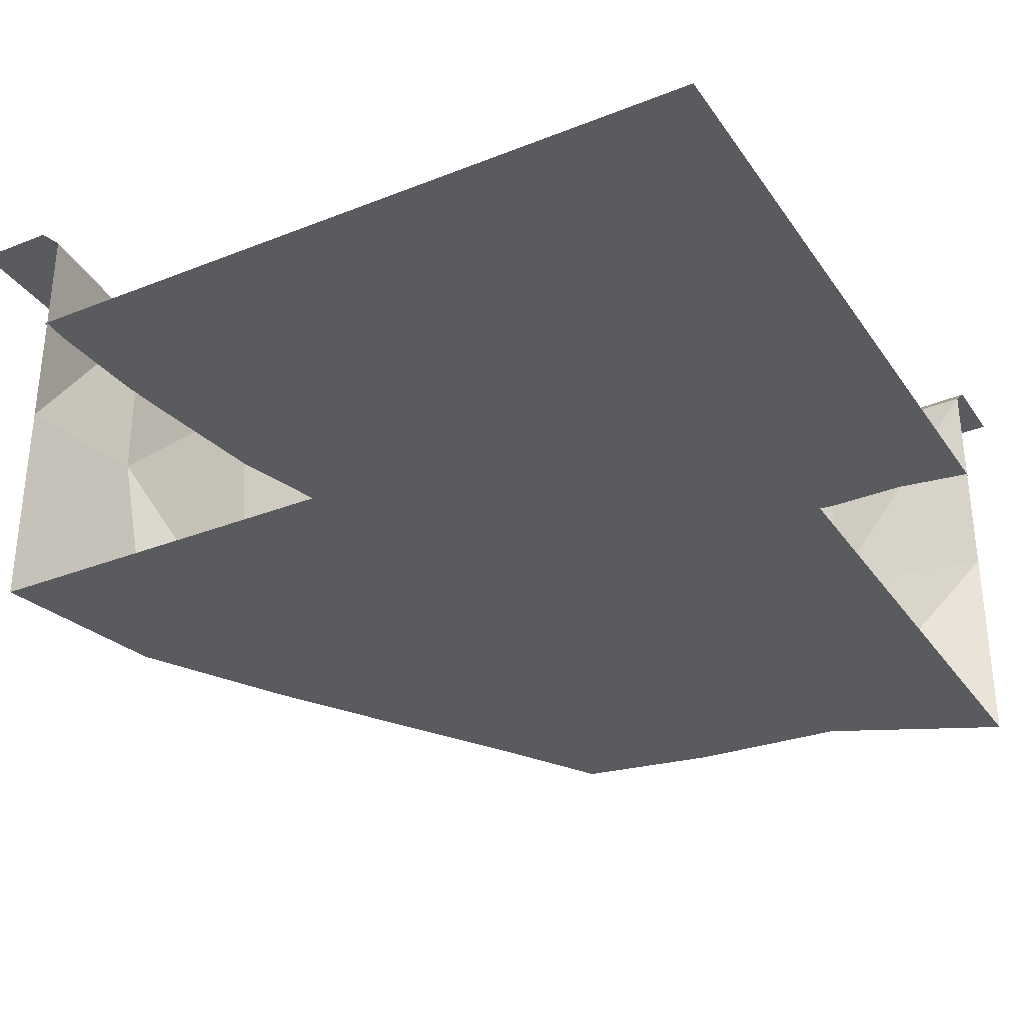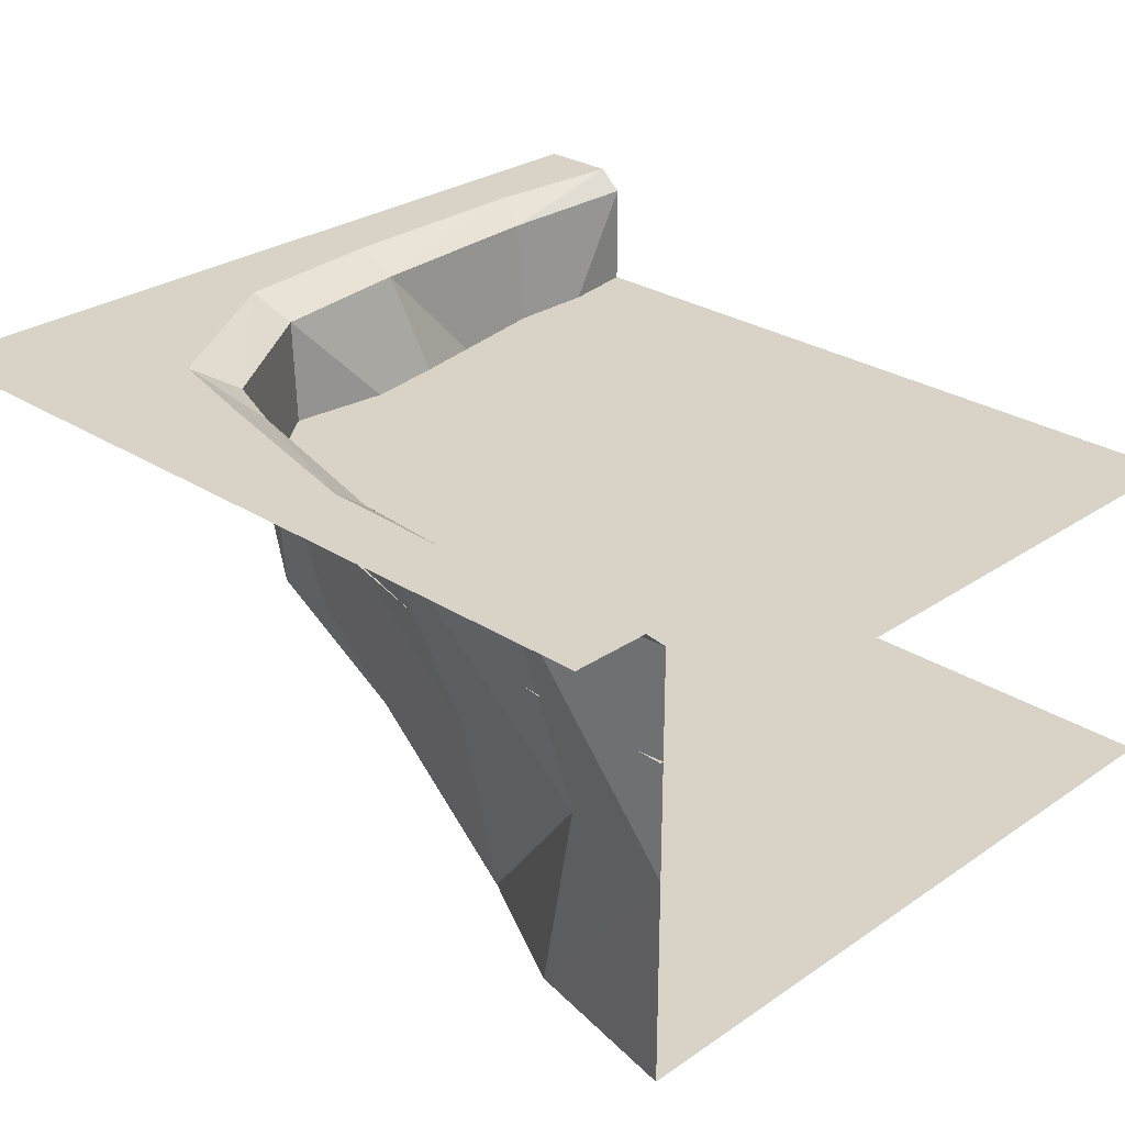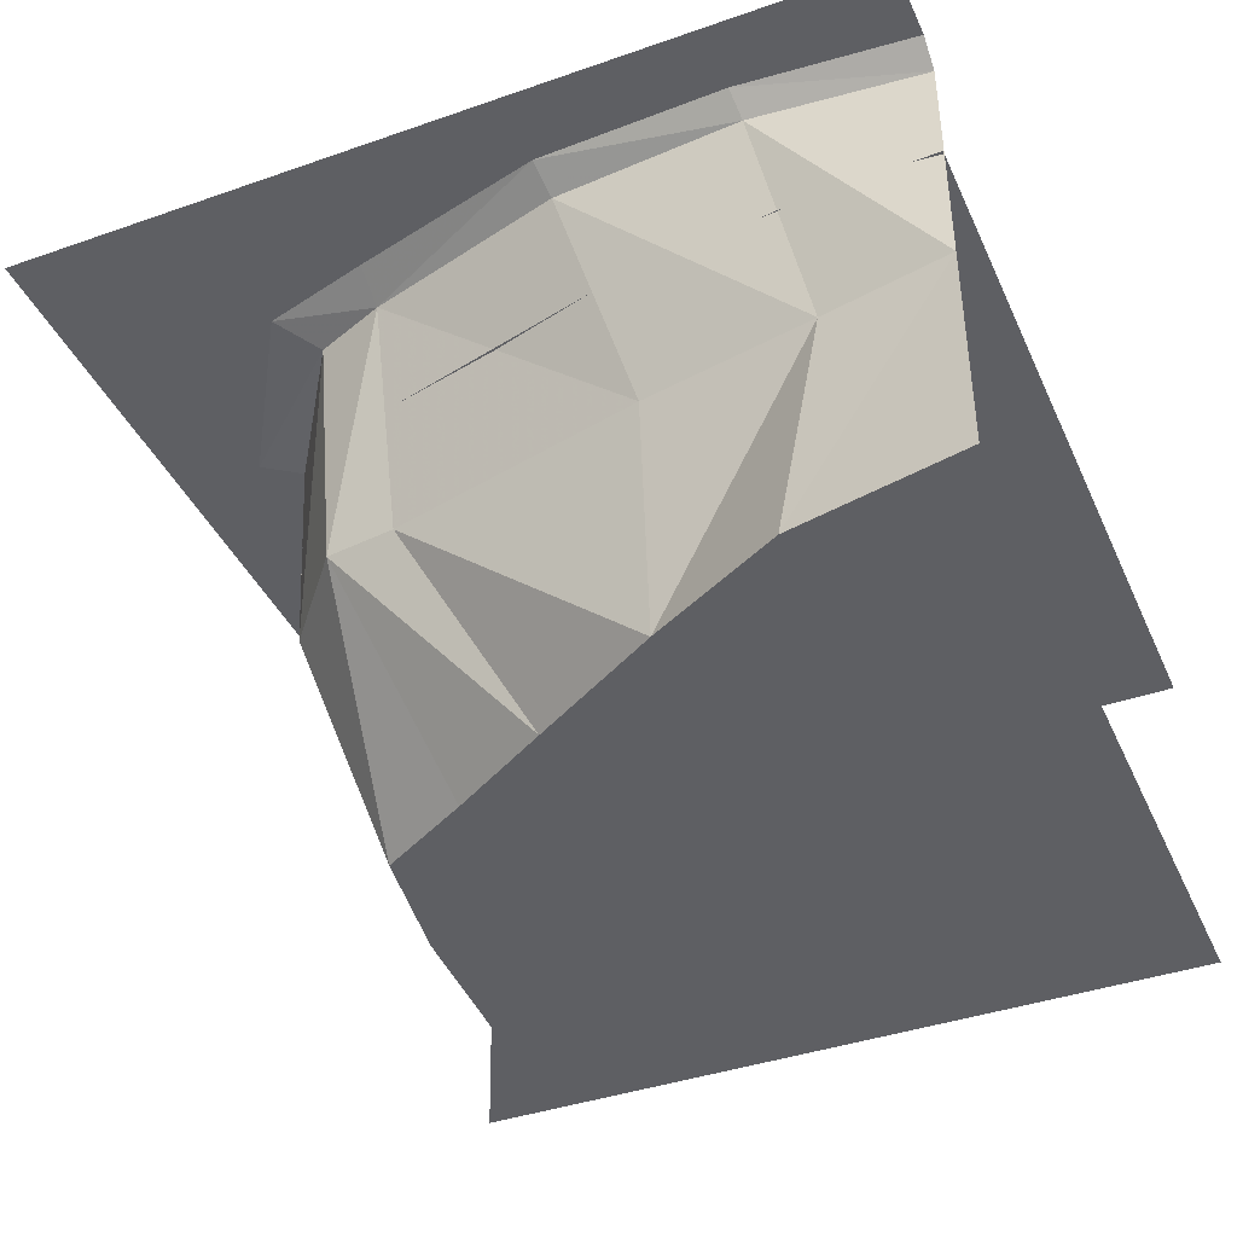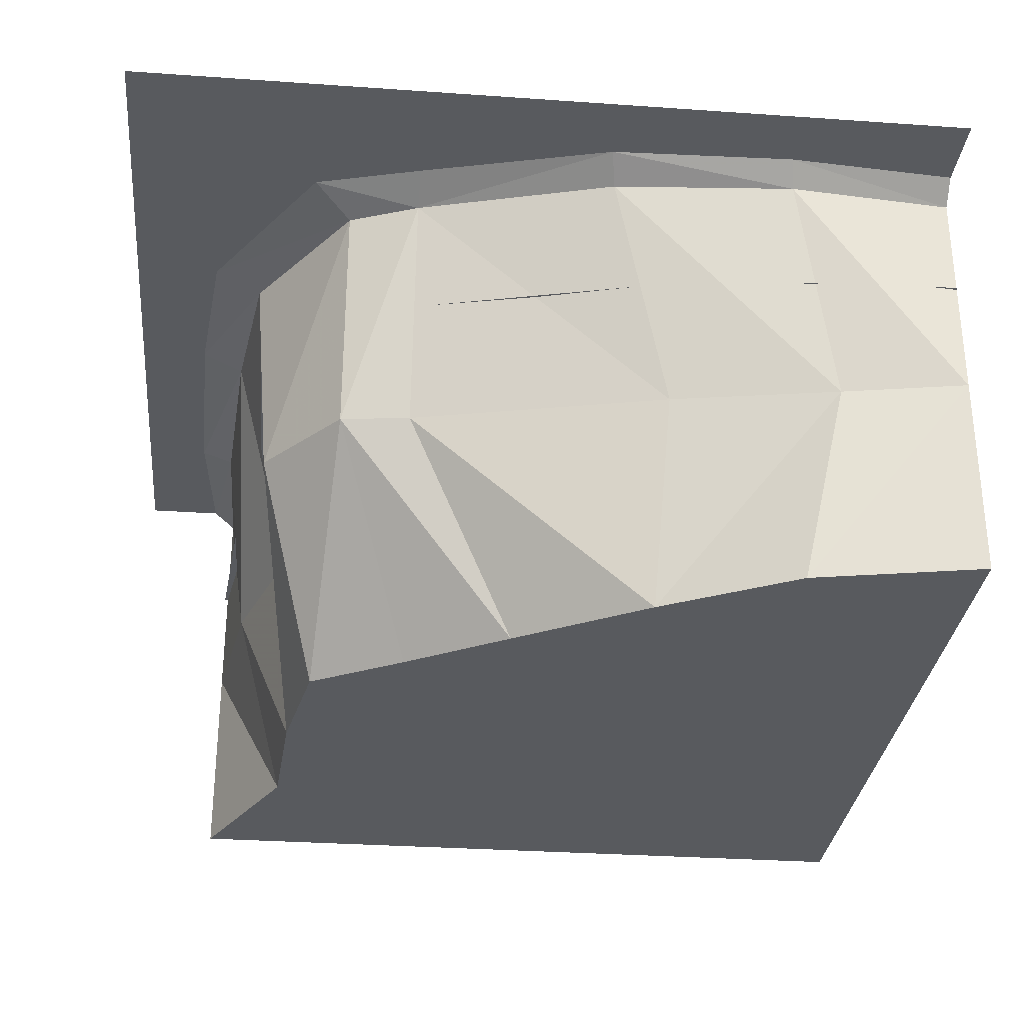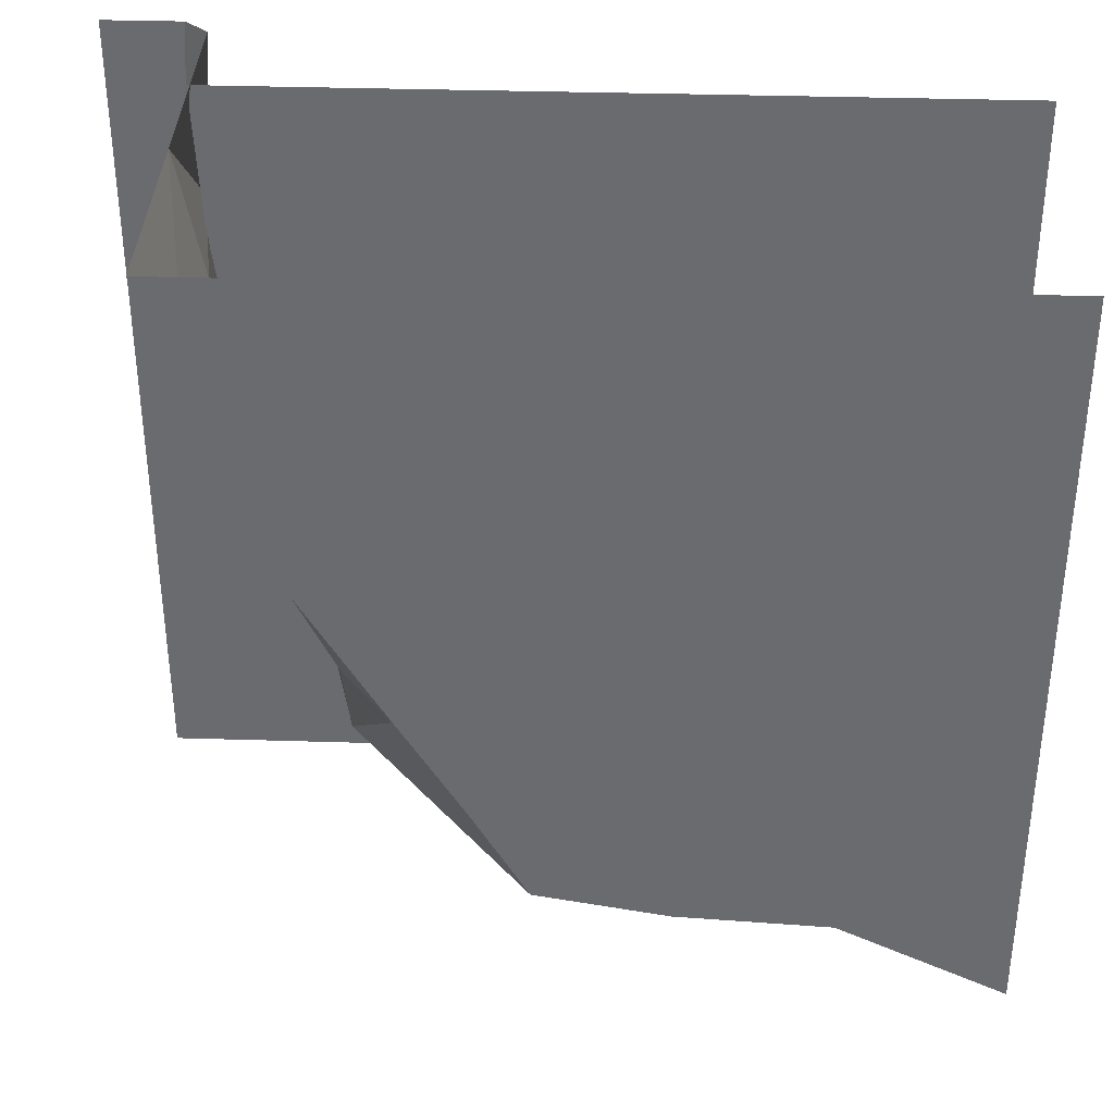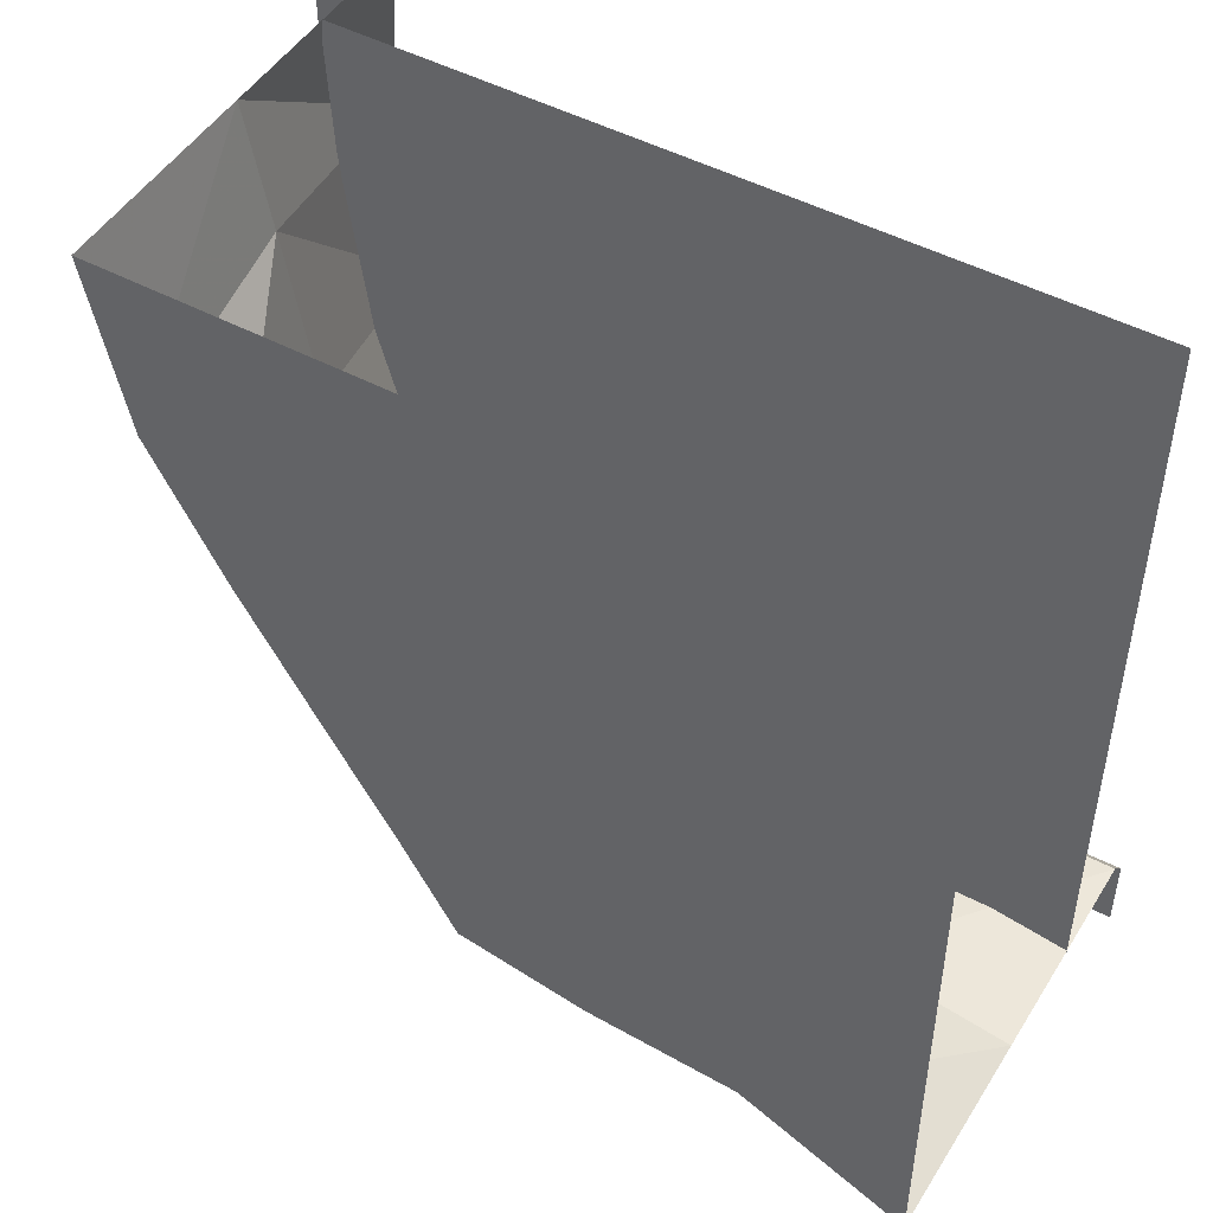
<metadata>
{"format":"obj","ext":"obj","renderer":"f3d","projection":"perspective","resolution":1024,"background":"white","views":[{"elev":-32.1,"azim":29.0,"up":"+Y"},{"elev":28.0,"azim":-45.9,"up":"+Y"},{"elev":-40.5,"azim":-66.9,"up":"+Y"},{"elev":-30.6,"azim":-95.8,"up":"+Y"},{"elev":36.3,"azim":2.3,"up":"+Z"},{"elev":48.5,"azim":30.6,"up":"+Z"}]}
</metadata>
<code>
o Water_00111000
v -0.94 -0.3743 0.8211
v 0.239 -0.3743 -0.828
v -0.6289 -0.3743 -0.58
v 0.7665 -0.3743 -0.9175
v -0.2965 -0.3743 -0.8317
v -0.7122 -0.3743 -0.316
v -0.8698 -0.3743 0.2966
v -1.25 0 1.25
v 1.25 0 -1.25
v -1.25 0 -1.25
v 1.25 0 -1.018
v -1.018 0 1.25
v -0.7998 0 -0.688
v 0.1727 0 -1.044
v -1.036 0 0.2012
v -0.8877 0 -0.3701
v -1.055 0 0.7491
v -0.3074 0 -0.997
v 0.8117 0 -1.056
v -0.5804 -0.7194 -0.5775
v -0.6072 -0.7194 -0.3701
v -0.7864 -0.7194 0.3895
v -0.8779 -0.7194 0.886
v -0.9488 -0.7194 1.25
v -0.3074 -0.7194 -0.8046
v 0.3295 -0.7194 -0.732
v 0.77 -0.7194 -0.8761
v 1.25 -0.7194 -0.9488
v -0.2051 -1.336 -0.3495
v -0.3918 -1.336 -0.04359
v -0.6294 -1.336 0.3504
v -0.8448 -1.336 0.7491
v -0.9488 -1.336 1.25
v -0.04404 -1.336 -0.6282
v 0.3334 -1.336 -0.6934
v 0.77 -1.336 -0.7175
v 1.25 -1.336 -0.9488
v 1.25 -1.336 1.25
v -0.7824 -0.06115 -0.3701
v -0.6992 -0.06115 -0.5775
v -0.947 -0.06115 0.2172
v -0.9488 -0.06115 1.25
v -0.9906 -0.06115 0.7607
v -0.2858 -0.06115 -0.8548
v 0.1727 -0.06115 -0.9155
v 0.77 -0.06115 -0.9538
v 1.25 -0.06115 -0.9488
v 1.25 -0.3743 -0.959
v -0.959 -0.3743 1.25
v 1.25 -0.3743 1.25
f 17 8 12
f 13 18 10
f 18 14 10
f 19 11 9
f 10 14 19
f 10 8 17
f 16 13 10
f 20 21 30
f 21 22 31
f 24 33 32
f 23 32 31
f 20 29 34
f 25 34 35
f 27 26 35
f 28 27 36
f 29 30 38
f 30 31 38
f 32 33 38
f 31 32 38
f 34 29 38
f 35 34 38
f 36 35 38
f 37 36 38
f 39 40 13
f 39 21 20
f 15 41 39
f 22 21 39
f 42 43 17
f 24 23 43
f 43 41 15
f 23 22 41
f 40 44 18
f 40 20 25
f 44 45 14
f 44 25 26
f 45 46 19
f 45 26 27
f 46 47 11
f 27 28 47
f 9 10 19
f 15 10 17
f 15 16 10
f 29 20 30
f 30 21 31
f 23 24 32
f 22 23 31
f 25 20 34
f 26 25 35
f 36 27 35
f 37 28 36
f 16 39 13
f 40 39 20
f 16 15 39
f 41 22 39
f 12 42 17
f 42 24 43
f 17 43 15
f 43 23 41
f 13 40 18
f 44 40 25
f 18 44 14
f 45 44 26
f 14 45 19
f 46 45 27
f 19 46 11
f 46 27 47
f 7 1 4
f 3 2 5
f 3 6 7
f 50 1 49
f 1 50 48
f 2 7 4
f 2 3 7
f 4 1 48

</code>
